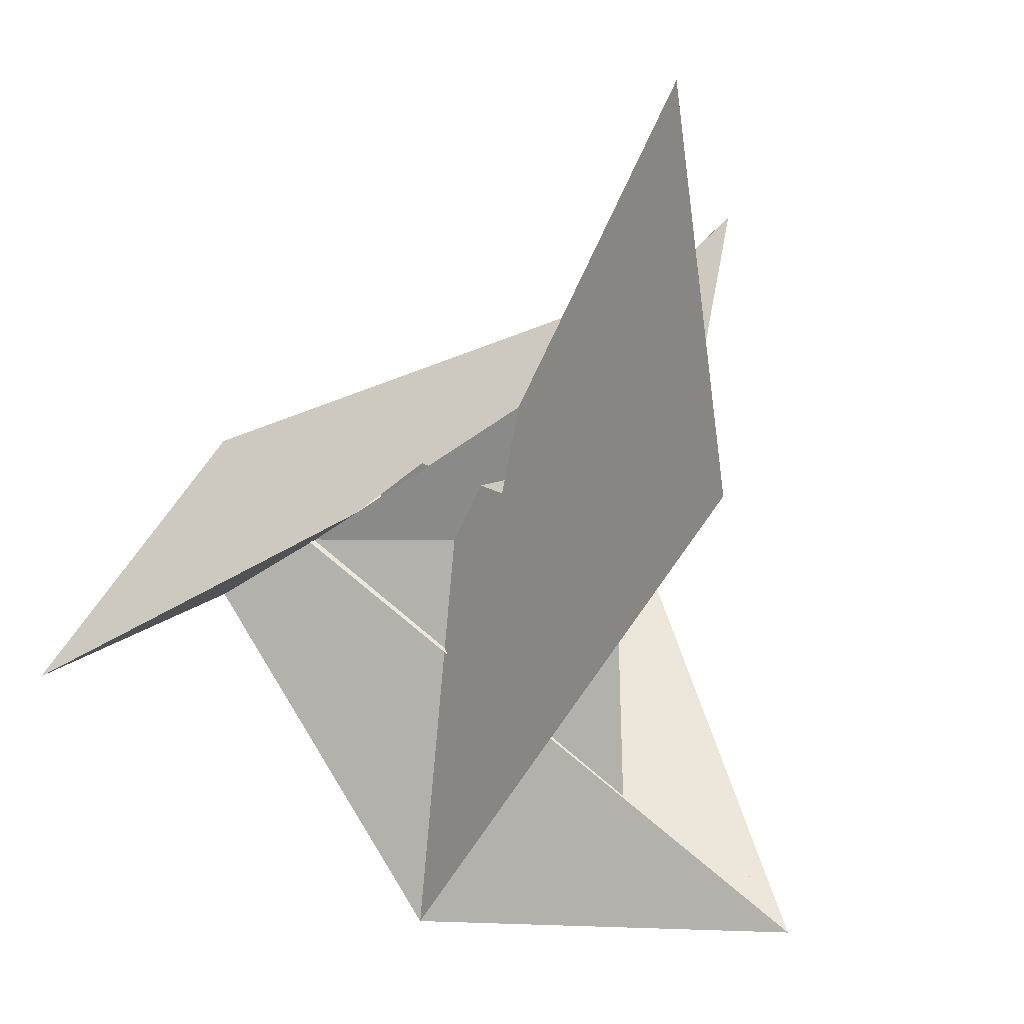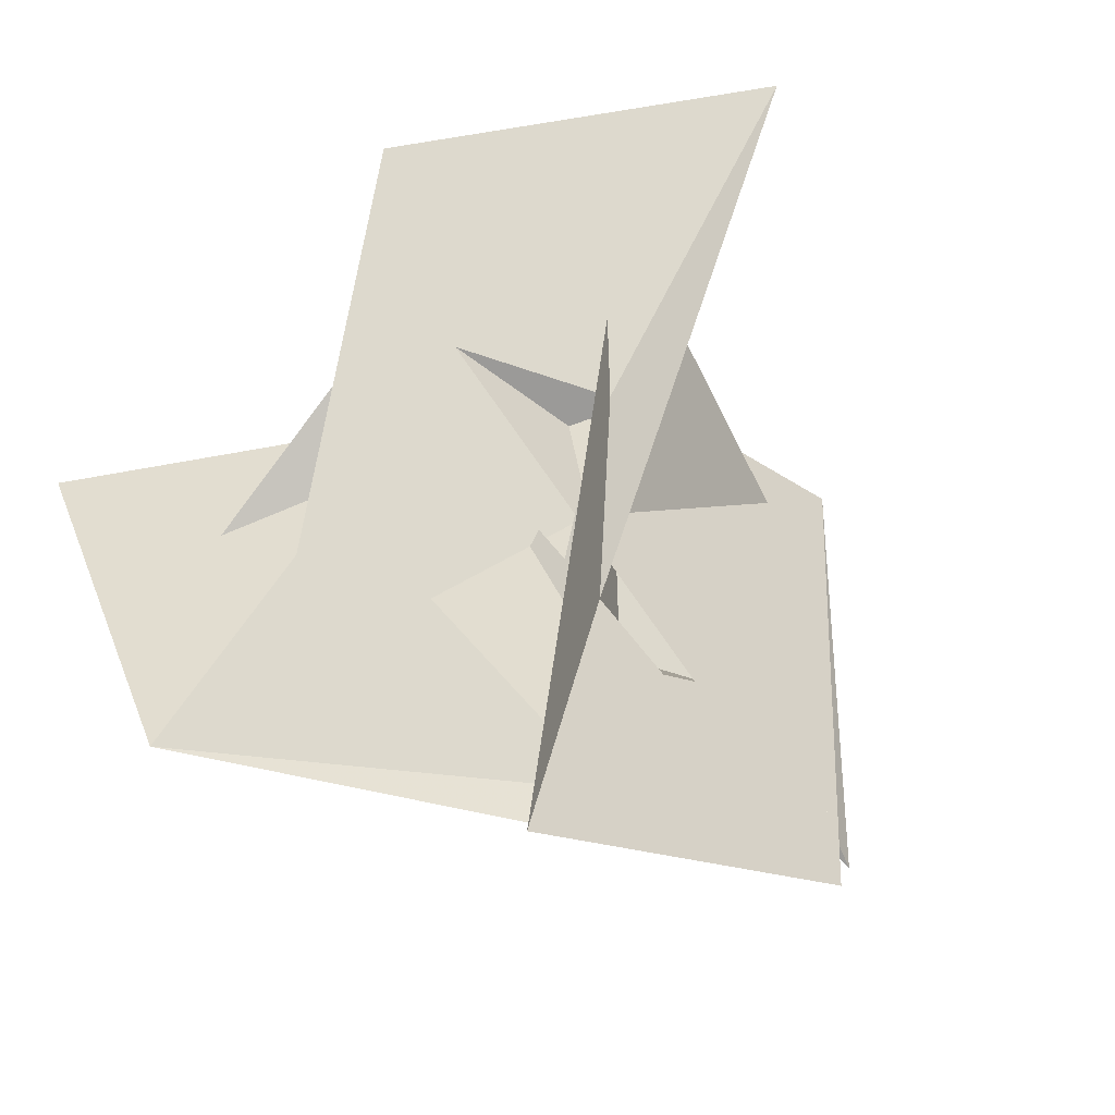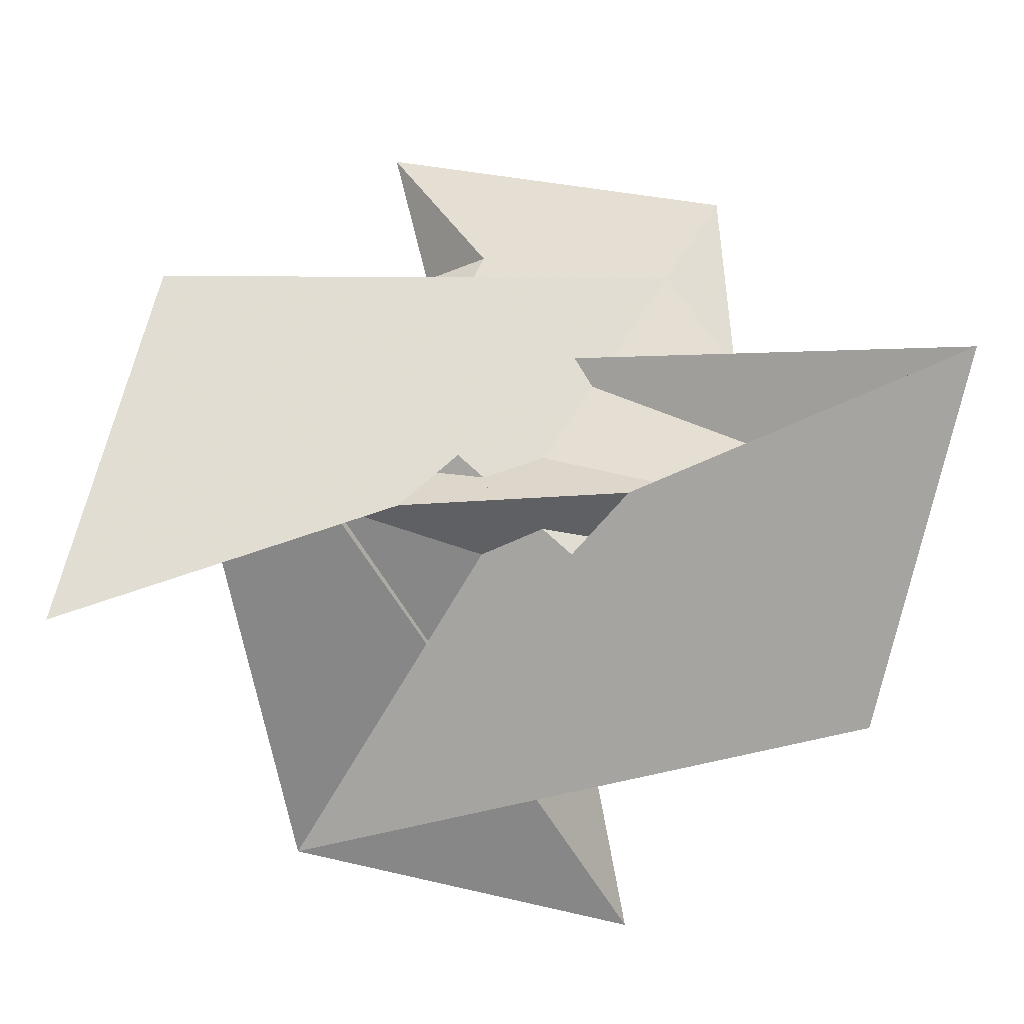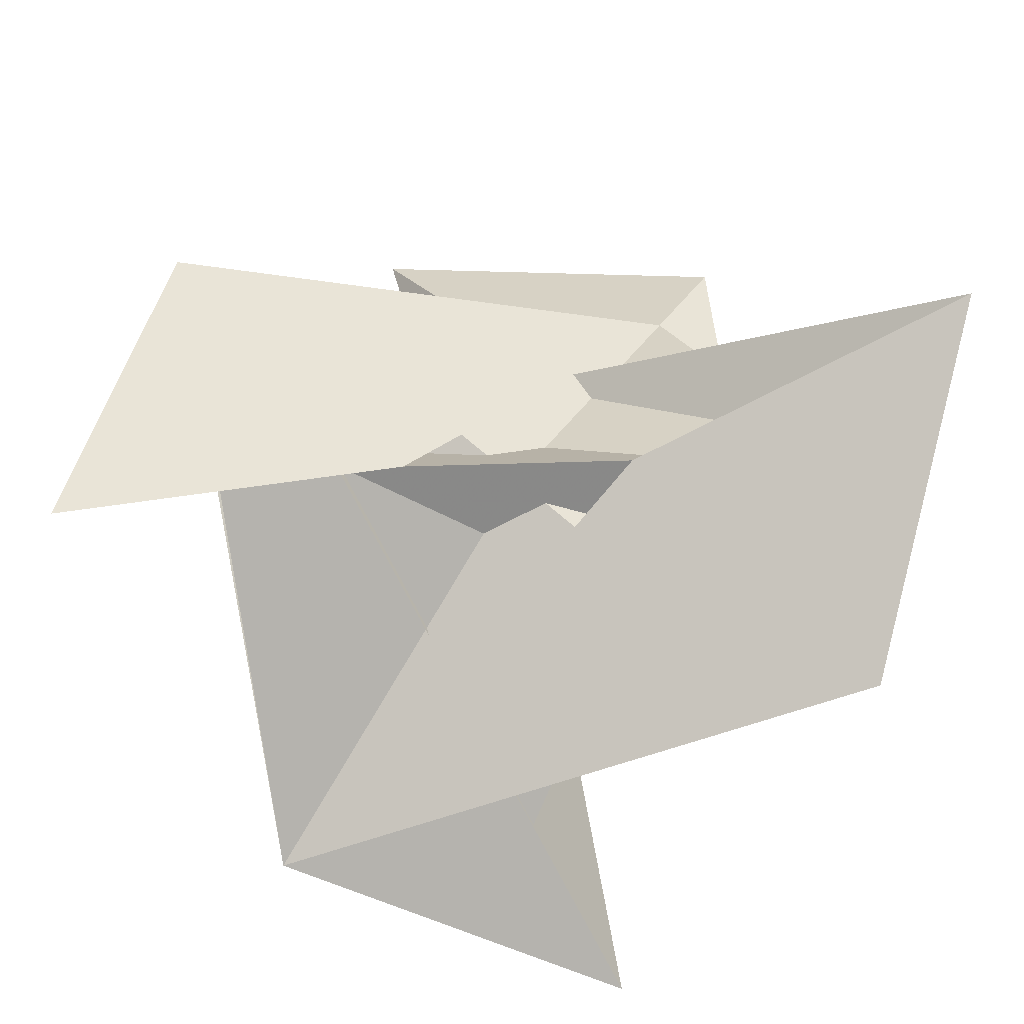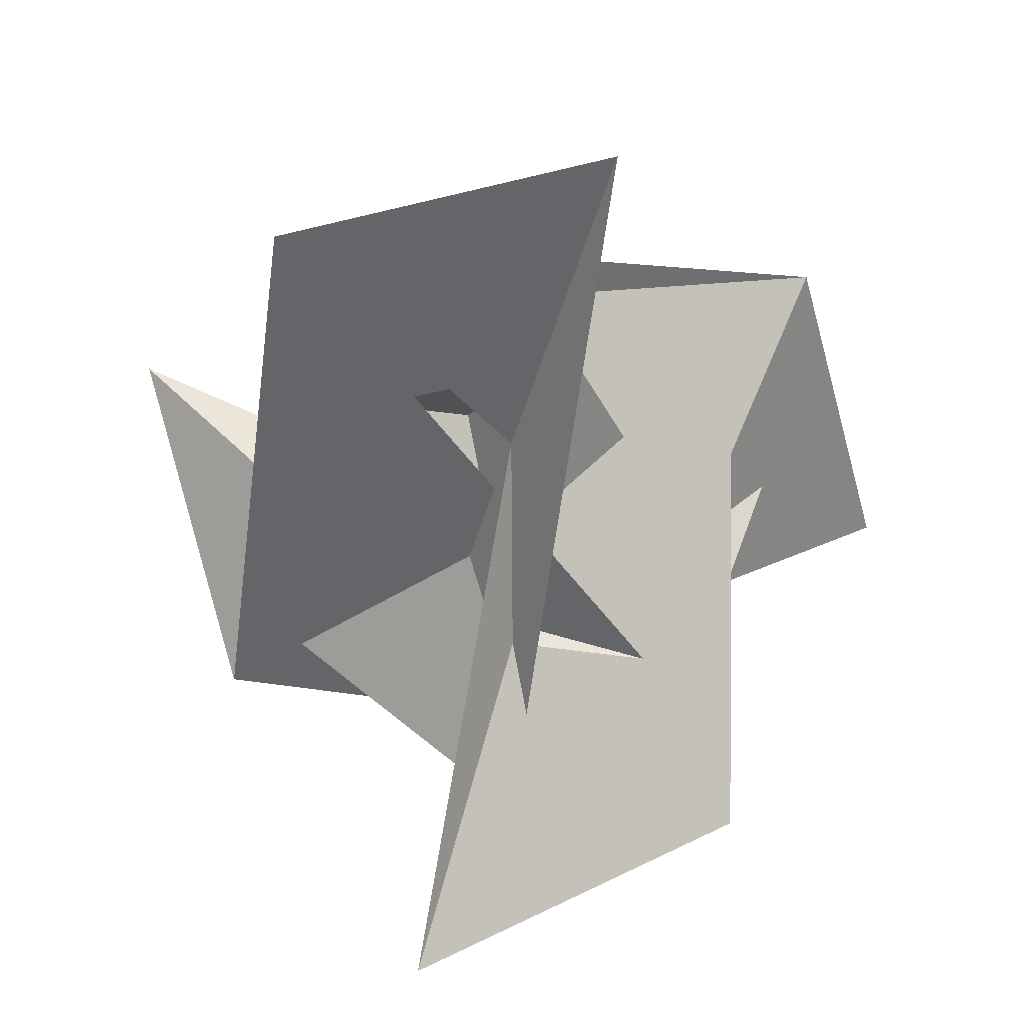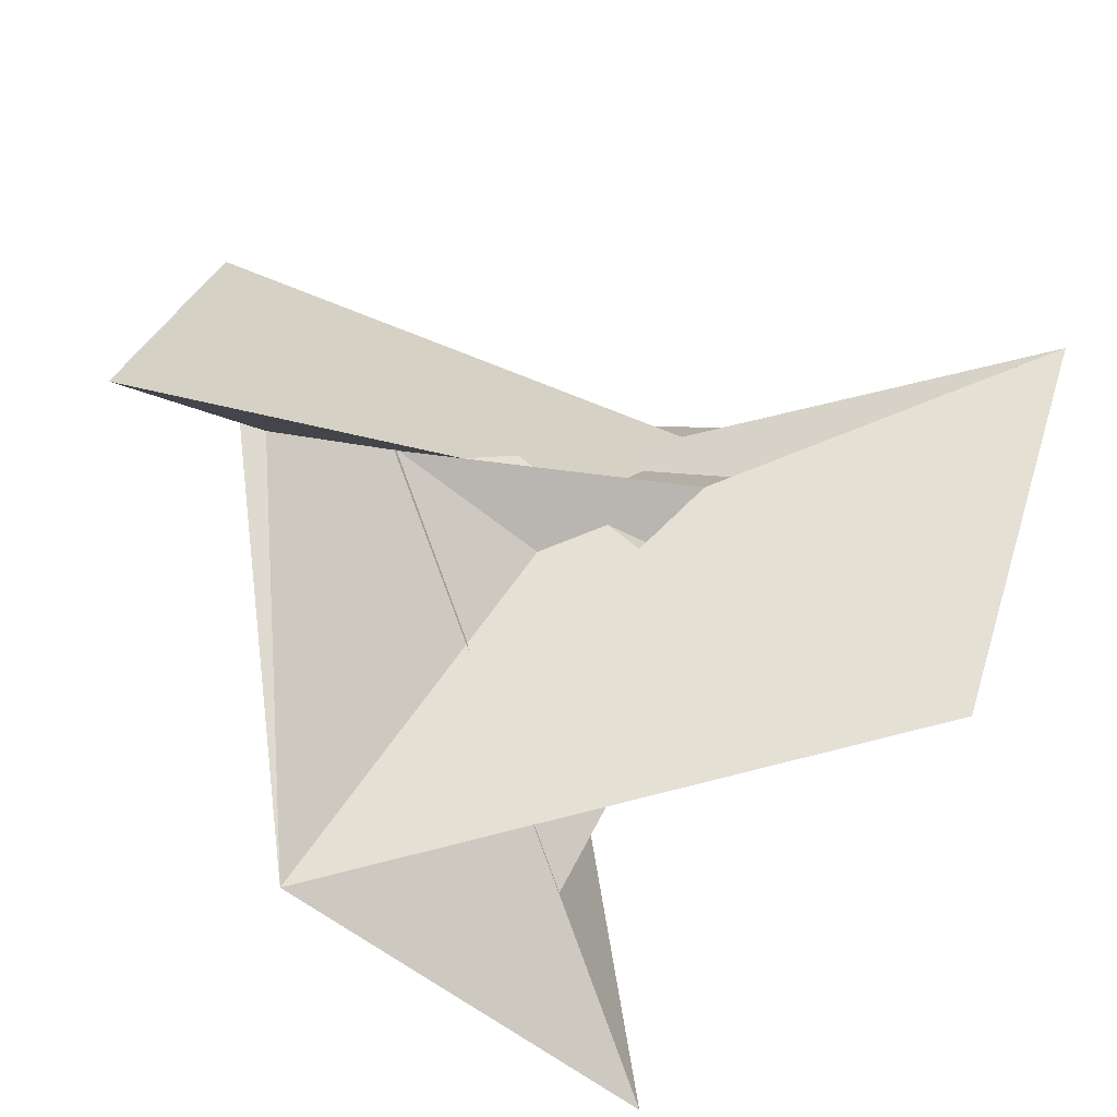
<metadata>
{"format":"obj","ext":"obj","renderer":"f3d","projection":"perspective","resolution":1024,"background":"white","views":[{"elev":-37.6,"azim":42.7,"up":"+Y"},{"elev":-33.0,"azim":157.4,"up":"+Y"},{"elev":-6.5,"azim":-0.8,"up":"+Y"},{"elev":-25.1,"azim":-3.1,"up":"+Y"},{"elev":-71.9,"azim":3.6,"up":"+Z"},{"elev":-45.0,"azim":-12.3,"up":"+Y"}]}
</metadata>
<code>
v -18.73 -29.12 -8.793
v -21.49 13.81 4.787
v 11.39 12.96 -6.489
v -11.39 -12.96 -6.489
v 13.81 21.49 -4.787
v -29.12 18.73 8.793
v 10.76 -36.16 -20.76
v 0.7186 13.73 -2.682
v 0.5365 10.17 -3.671
v 0.5345 -9.469 -9.459
v -0.3342 -15.86 -11.05
v -13.81 -21.49 -4.787
v 29.12 -18.73 8.793
v 12.96 -11.39 6.489
v -12.96 11.39 6.489
v 36.16 10.76 20.76
v -13.73 0.7186 2.682
v -10.17 0.5365 3.671
v 15.86 -0.3342 11.05
v 9.469 0.5345 9.459
v 21.49 -13.81 4.787
v 18.73 29.12 -8.793
v -0.7186 -13.73 -2.682
v -10.76 36.16 -20.76
v -0.5365 -10.17 -3.671
v -0.5345 9.469 -9.459
v 0.3342 15.86 -11.05
v 13.73 -0.7186 2.682
v 10.17 -0.5365 3.671
v -36.16 -10.76 20.76
v -9.469 -0.5345 9.459
v -15.86 0.3342 11.05
v 2.428 -24.54 -10.81
v 7.606 2.709 6.507
v -7.606 -2.709 6.507
v -24.54 -2.428 10.81
v 7.64 -6.929 -0.07172
v 24.54 2.428 10.81
v 2.709 -7.606 -6.507
v -2.709 7.606 -6.507
v 6.929 7.64 0.07172
v -2.428 24.54 -10.81
v -7.64 6.929 -0.07172
v -6.929 -7.64 0.07172
f 1 2 6 5 8 9 3 4 11 10 7
f 1 2 17 18 15 14 19 20 16 13 12
f 3 4 25 23 12 13 21 22 24 26 27
f 5 6 30 31 32 15 14 29 28 21 22
f 1 7 33 28 29 37 35 34 36 23 12
f 8 9 41 39 40 33 28 21 13 16 38
f 5 8 38 35 34 43 18 17 42 24 22
f 2 6 30 36 23 25 44 40 39 42 17
f 10 11 37 29 14 19 41 39 42 24 26
f 3 9 41 19 20 31 30 36 34 43 27
f 7 10 26 27 43 18 15 32 44 40 33
f 4 11 37 35 38 16 20 31 32 44 25

</code>
